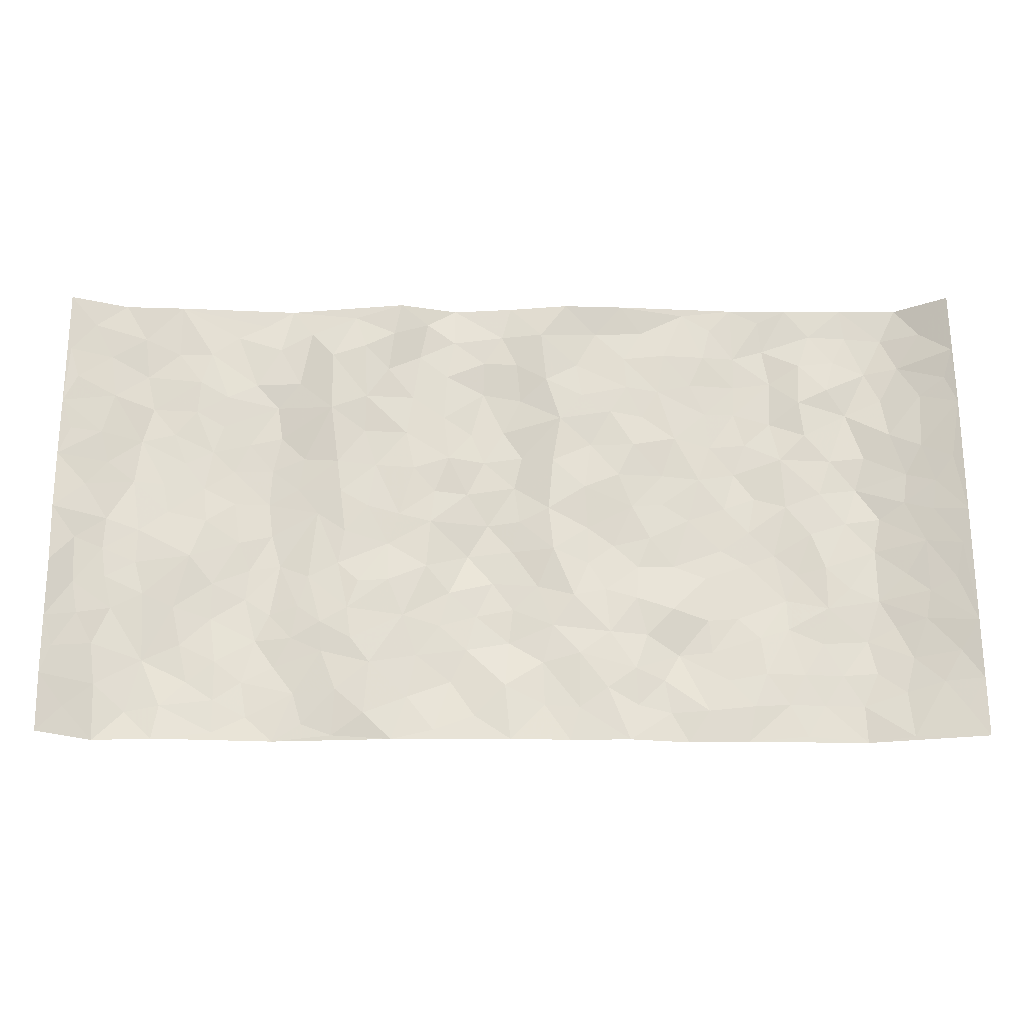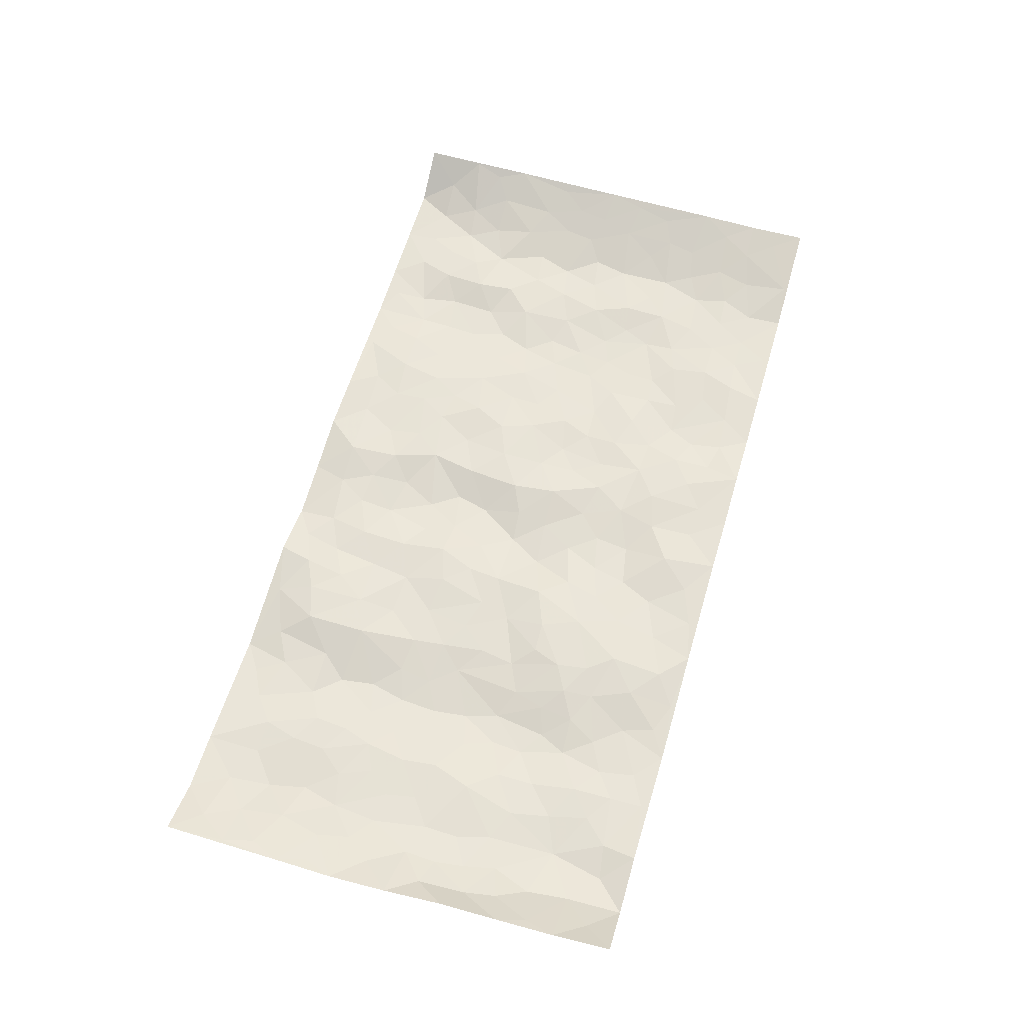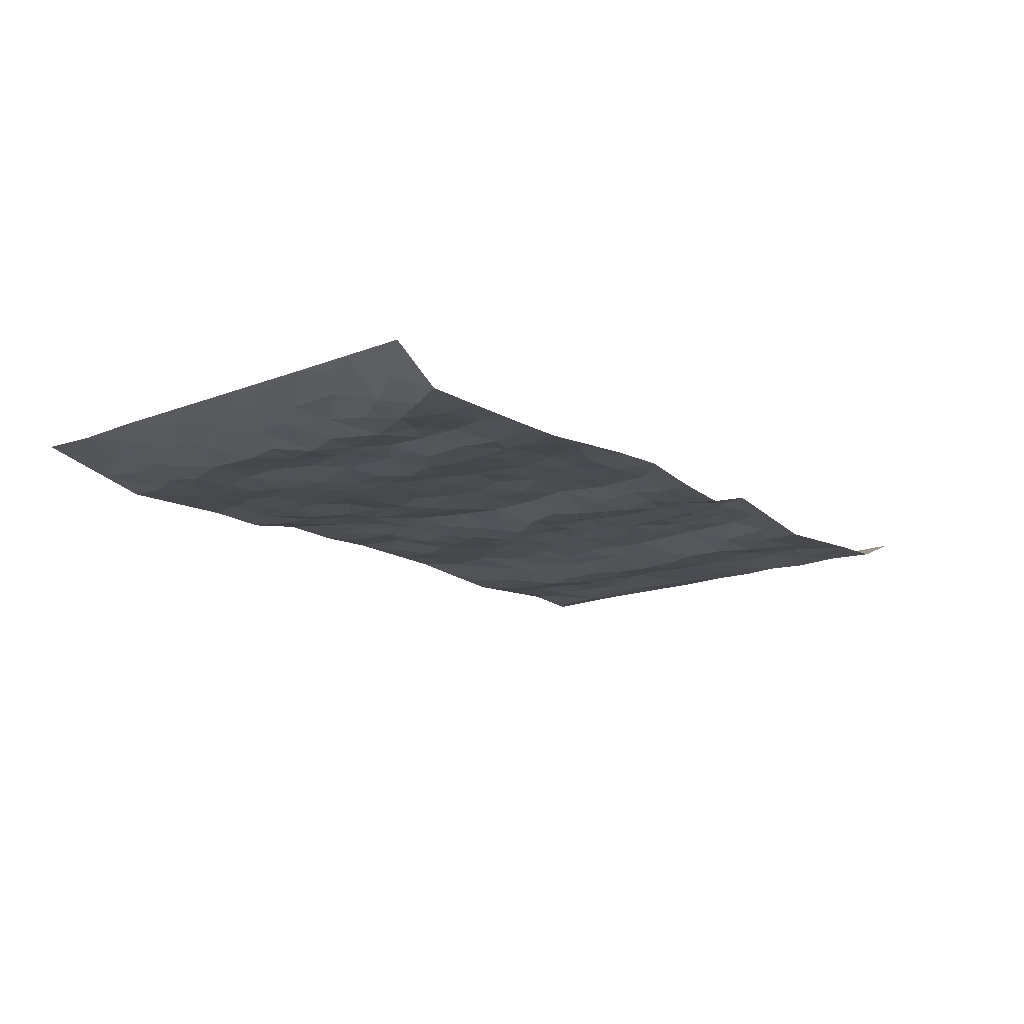
<metadata>
{"format":"obj","ext":"obj","renderer":"f3d","projection":"perspective","resolution":1024,"background":"white","views":[{"elev":-22.1,"azim":-0.5,"up":"+Y"},{"elev":62.2,"azim":-73.6,"up":"+Z"},{"elev":-15.1,"azim":128.6,"up":"+Z"}]}
</metadata>
<code>
v -0.9613 0.002975 0.06671
v -0.9702 0.9987 0.04854
v 0.9776 0.004157 0.04301
v 0.9639 0.9995 0.05972
v -0.7976 0.3934 -0.00544
v -0.9715 0.5014 0.04852
v -0.8591 0.3589 0.001058
v -0.001148 0.002675 0.015
v -0.9663 0.2522 0.05939
v -0.9204 0.3392 0.02402
v -0.7377 0.003815 0.005164
v -0.9649 0.1275 0.06166
v -0.7117 0.2935 -0.007596
v -0.8605 0.003062 -0.004428
v -0.8429 0.2897 -0.004068
v -0.4915 0.001974 -0.009211
v -0.9473 0.1899 0.04973
v -0.2951 0.1676 0.01247
v -0.7781 0.3229 -0.00735
v -0.8645 0.1216 0.0004881
v -0.918 0.06522 0.03132
v -0.7985 0.06502 -0.01243
v -0.6746 0.128 -0.008905
v -0.7268 0.07644 -0.003466
v -0.875 0.2087 0.004911
v -0.9081 0.2714 0.02104
v -0.7719 0.1783 -0.01801
v -0.694 0.2105 -0.01112
v -0.8645 0.4891 0.00395
v -0.9668 0.377 0.05716
v -0.7327 0.9982 -0.002912
v -0.5374 0.2223 -0.02202
v 0.2606 0.1574 0.007585
v -0.9718 0.7499 0.04433
v -0.3675 0.3928 -0.00442
v -0.7823 0.7531 -0.01372
v -0.7995 0.8317 -0.01312
v -0.5813 0.4423 -0.01755
v -0.5997 0.6056 -0.01553
v -0.4866 0.9965 -0.01756
v -0.9507 0.6876 0.03638
v -0.6609 0.5625 -0.006087
v -0.3916 0.7515 0.009571
v -0.5097 0.2798 -0.02167
v -0.4612 0.2255 -0.007651
v -0.4961 0.1624 -0.01422
v -0.4481 0.6356 -0.01286
v -0.3669 0.5586 -0.002621
v 0.1641 0.4733 -0.002282
v -0.3356 0.2216 0.009931
v -0.2095 0.6097 0.005887
v -0.3755 0.6277 -0.001095
v -0.3041 0.05804 0.01247
v -0.6262 0.7101 -0.007227
v -0.3966 0.1948 0.0005782
v -0.8697 0.6184 0.009871
v -0.03854 0.3478 -0.01018
v 0.05691 0.3393 -0.001379
v 0.2974 0.4506 -0.00208
v -0.09419 0.5507 -0.006109
v -0.164 0.5552 0.00384
v 0.091 0.6295 0.004718
v -0.6327 0.3464 -0.009374
v -0.7487 0.574 -0.008348
v -0.9442 0.8104 0.03843
v -0.561 0.1295 -0.01363
v -0.369 0.01259 0.001223
v -0.7959 0.4666 -0.005361
v -0.6181 0.1731 -0.007235
v -0.6161 0.0193 -0.003496
v -0.2465 0.002509 0.01075
v -0.6171 0.08912 -0.006369
v -0.5481 0.05361 -0.01082
v -0.4326 0.03769 -0.004932
v -0.452 0.1043 -0.009357
v -0.8871 0.6864 0.01902
v -0.9634 0.8743 0.04381
v -0.7366 0.5092 -0.006788
v -0.0004013 0.9967 0.0002406
v -0.8033 0.6755 -0.0117
v -0.5624 0.315 -0.02339
v -0.5123 0.4608 -0.0278
v 0.007515 0.5706 -0.01721
v -0.04965 0.4822 -0.01823
v 0.002704 0.4193 -0.008292
v -0.1253 0.1282 -0.002852
v -0.5684 0.6698 -0.01623
v -0.9125 0.5632 0.02032
v -0.732 0.6912 -0.008955
v -0.45 0.2971 -0.009294
v -0.6317 0.2679 -0.01256
v -0.5 0.688 -0.02154
v -0.1716 0.4843 0.006521
v -0.2617 0.4353 0.0001465
v -0.6464 0.6489 -0.007259
v -0.01188 0.118 0.01236
v -0.4151 0.5095 -0.0128
v -0.345 0.2887 0.008459
v -0.2397 0.5029 0.002912
v -0.1794 0.3818 0.01077
v -0.9733 0.6256 0.04171
v -0.7048 0.6228 -0.008308
v -0.8137 0.5798 -0.008019
v -0.3644 0.1106 0.007503
v -0.5211 0.5329 -0.02735
v -0.6824 0.4063 0.00135
v -0.1302 0.3241 6.584e-05
v -0.15 0.2496 0.002343
v -0.5172 0.6114 -0.02491
v 0.1078 0.7278 0.007596
v -0.003923 0.2142 -0.007258
v -0.07344 0.2729 -0.006527
v 0.004369 0.2879 -0.006299
v -0.43 0.3637 -0.0109
v -0.1976 0.1843 0.004985
v -0.6531 0.488 -0.003319
v -0.5569 0.3811 -0.02468
v -0.4918 0.3913 -0.02556
v -0.3073 0.5232 -0.0003467
v -0.2592 0.3504 0.01153
v -0.3553 0.4663 -0.003234
v -0.2271 0.2713 0.01026
v -0.09211 0.4106 -0.01684
v -0.5943 0.5313 -0.01656
v -0.09288 0.1983 -0.002949
v -0.215 0.09401 0.005803
v -0.4009 0.2586 0.003503
v -0.9247 0.4389 0.02517
v -0.8681 0.4218 0.0032
v 0.09084 0.4223 0.008925
v 0.2083 0.2375 0.006352
v 0.081 0.5165 0.006461
v 0.01856 0.4876 -0.004779
v 0.1649 0.3925 -0.0007657
v 0.7936 0.498 -0.01224
v 0.2191 0.4333 -0.006256
v 0.2663 0.3133 0.004162
v 0.1594 0.5665 0.006276
v 0.1217 0.9962 0.01983
v -0.2924 0.6183 -0.001998
v 0.425 0.8792 -0.0005796
v 0.4897 0.9981 -0.006665
v -0.2146 0.779 -0.0008814
v -0.05896 0.8626 -0.001295
v -0.3229 0.3489 0.007549
v -0.4589 0.5652 -0.01702
v -0.07515 0.05349 0.00834
v -0.1594 0.02286 0.01003
v 0.1219 0.001838 0.00969
v 0.01276 0.8585 0.002552
v -0.0164 0.699 -0.01315
v 0.4223 0.1964 -0.01105
v 0.342 0.2894 0.001376
v 0.5926 0.5265 -0.0111
v 0.5258 0.5468 -0.01794
v 0.4564 0.135 -0.007221
v 0.5239 0.2278 -0.00769
v 0.4147 0.3613 -0.01136
v 0.02371 0.6402 -0.01419
v -0.05853 0.6266 -0.009452
v -0.1459 0.7285 0.004657
v -0.08657 0.692 -0.008073
v -0.06067 0.7903 -0.01072
v -0.1344 0.6319 0.008215
v 0.02095 0.7738 -0.006862
v 0.2448 0.9961 0.01481
v -0.01951 0.9251 0.001307
v -0.2692 0.8436 0.01101
v -0.2006 0.8782 -0.002413
v -0.3163 0.7786 0.009112
v -0.2434 0.9954 0.02264
v -0.2275 0.6945 0.0005644
v -0.3181 0.6985 0.0002612
v -0.1406 0.8281 0.002505
v -0.1241 0.996 -0.01145
v 0.2176 0.7447 0.006415
v 0.1733 0.6661 0.001658
v 0.3268 0.5945 -0.003468
v 0.2606 0.5223 0.0003784
v 0.2663 0.6648 0.008498
v 0.4248 0.7436 -0.007496
v 0.3564 0.6822 0.001304
v 0.286 0.7321 0.004682
v 0.06694 0.927 0.01635
v 0.07775 0.8214 0.008434
v 0.1443 0.8564 0.005144
v 0.2499 0.8719 0.006353
v 0.322 0.7923 0.005869
v 0.2319 0.5946 0.006655
v -0.8782 0.8676 0.01435
v -0.6816 0.8161 -0.003085
v -0.8651 0.7751 0.01347
v -0.8557 0.9985 0.002496
v -0.9162 0.9399 0.02763
v -0.8095 0.9215 -0.006161
v -0.7324 0.8852 -0.008763
v -0.6042 0.9284 -0.01049
v -0.6612 0.8852 -0.005164
v -0.687 0.7455 -0.005583
v -0.5597 0.8135 -0.01383
v -0.621 0.7805 -0.004484
v -0.5098 0.8995 -0.01086
v -0.3923 0.8763 0.01377
v -0.5434 0.9588 -0.01435
v -0.464 0.8145 -0.007081
v -0.4413 0.9344 -0.003542
v -0.3438 0.9703 0.007559
v -0.5108 0.7601 -0.01982
v -0.3204 0.8988 0.01713
v -0.2577 0.9273 0.01995
v 0.1556 0.7835 0.007531
v 0.2543 0.803 0.006849
v 0.1872 0.9319 0.005261
v 0.3935 0.8113 -0.0009195
v 0.3375 0.8796 0.008088
v 0.3814 0.9813 0.001846
v 0.2884 0.9361 0.002915
v 0.4418 0.9473 -0.003301
v 0.3808 0.4929 -0.008454
v 0.3257 0.5283 -0.004283
v 0.4841 0.6038 -0.01921
v 0.4327 0.6639 -0.009568
v 0.4066 0.5874 -0.006054
v 0.3526 0.1901 -0.01353
v 0.4823 0.3346 -0.01476
v 0.46 0.5221 -0.01424
v 0.3467 0.3874 -0.009656
v -0.125 0.9126 -0.0006954
v -0.1844 0.9554 0.003413
v 0.3203 0.133 -0.004139
v 0.6137 0.01497 -0.007097
v 0.2004 0.3329 0.0008416
v 0.2708 0.3843 -0.003551
v 0.5852 0.2481 -0.01202
v 0.7356 0.9984 -0.006282
v 0.9744 0.2531 0.04573
v 0.4923 0.8119 -0.01606
v 0.7197 0.4881 -0.01248
v 0.4888 0.7465 -0.01714
v 0.9721 0.5018 0.0492
v 0.671 0.2946 -0.008186
v 0.5102 0.4679 -0.01573
v 0.7802 0.312 -0.01292
v 0.5627 0.4158 -0.01718
v 0.4906 0.001948 -0.002689
v 0.08898 0.2516 0.004211
v 0.5064 0.07718 -9.466e-05
v 0.1337 0.3185 0.007388
v 0.4171 0.2666 -0.009174
v 0.8738 0.2669 0.0126
v 0.6427 0.4622 -0.007104
v 0.5794 0.08259 -0.007716
v 0.4495 0.4257 -0.01581
v 0.6092 0.3721 -0.01521
v 0.2867 0.2325 -0.0005413
v 0.4793 0.2715 -0.0127
v 0.2643 0.07837 0.003855
v 0.3674 0.001786 -0.007207
v 0.2456 0.002142 0.01394
v 0.201 0.1145 0.0109
v 0.06722 0.1693 0.004028
v 0.1443 0.1895 0.01126
v 0.6142 0.148 -0.009307
v 0.7789 0.424 -0.01469
v 0.7507 0.222 -0.01558
v 0.6528 0.08129 -0.01137
v 0.6708 0.3852 -0.006016
v 0.72 0.3401 -0.009839
v 0.885 0.3279 0.01628
v 0.7468 0.5684 -0.01881
v 0.6943 0.1463 -0.01191
v 0.7661 0.1509 -0.01026
v 0.841 0.369 0.002002
v 0.9393 0.3517 0.03364
v 0.8846 0.4401 0.01705
v 0.5838 0.3132 -0.01676
v 0.8227 0.1073 0.001299
v 0.3323 0.06312 -0.004406
v 0.4116 0.06868 -0.003887
v 0.07003 0.07758 0.006107
v 0.1422 0.072 0.008438
v 0.9702 0.7506 0.05285
v 0.7344 0.08007 -0.01163
v 0.6573 0.2164 -0.01183
v 0.956 0.4266 0.04167
v 0.9041 0.5104 0.02437
v 0.8108 0.2517 -0.006277
v 0.5343 0.1487 -0.003898
v 0.7369 0.002328 -0.0105
v 0.5038 0.3941 -0.01748
v 0.9392 0.06617 0.03231
v 0.9773 0.1288 0.03966
v 0.8419 0.1819 0.003141
v 0.8987 0.1266 0.02083
v 0.8306 0.01064 0.0101
v 0.9362 0.1907 0.03017
v 0.6675 0.5562 -0.008476
v 0.6931 0.6332 -0.009755
v 0.586 0.6362 -0.007584
v 0.8254 0.692 0.004146
v 0.6321 0.7717 -0.001635
v 0.9515 0.6261 0.04205
v 0.769 0.6425 -0.01261
v 0.8552 0.5962 0.006548
v 0.7344 0.7444 -0.01503
v 0.8464 0.5316 0.004308
v 0.9133 0.5753 0.02691
v 0.8899 0.6603 0.02031
v 0.6412 0.6926 -0.003918
v 0.5673 0.7239 -0.01779
v 0.5107 0.6745 -0.01916
v 0.854 0.8522 0.002637
v 0.7138 0.8711 -0.007686
v 0.8131 0.7768 -0.005272
v 0.8949 0.7783 0.02118
v 0.7824 0.8441 -0.01391
v 0.9645 0.875 0.05484
v 0.6957 0.8025 -0.002813
v 0.947 0.8121 0.04327
v 0.7437 0.9315 -0.01083
v 0.8587 0.9982 -0.005281
v 0.6127 0.9985 -0.007451
v 0.8235 0.9257 -0.01135
v 0.9045 0.9282 0.02054
v 0.6629 0.9346 -0.007901
v 0.558 0.9018 -0.01714
v 0.4926 0.8812 -0.01294
v 0.5512 0.9697 -0.0095
v 0.5716 0.8221 -0.01675
v 0.6372 0.8611 -0.002826
f 29 6 128
f 12 21 20
f 26 10 9
f 55 45 46
f 27 19 15
f 26 9 17
f 101 6 88
f 12 1 21
f 7 15 19
f 125 86 96
f 84 123 85
f 129 29 128
f 25 27 15
f 12 20 17
f 73 75 66
f 22 14 11
f 26 17 25
f 9 12 17
f 25 15 26
f 5 129 7
f 52 146 48
f 55 18 50
f 7 19 5
f 20 27 25
f 124 82 105
f 41 76 34
f 20 14 22
f 14 20 21
f 14 21 1
f 24 22 11
f 24 27 22
f 72 66 69
f 69 32 91
f 70 24 11
f 24 23 27
f 17 20 25
f 27 20 22
f 10 15 7
f 10 26 15
f 23 28 27
f 27 13 19
f 28 23 69
f 13 27 28
f 119 121 94
f 10 7 129
f 6 30 128
f 9 10 30
f 36 192 80
f 80 102 89
f 118 81 44
f 64 103 78
f 115 126 86
f 45 32 46
f 91 63 13
f 129 68 29
f 95 87 54
f 95 54 199
f 202 40 204
f 82 97 105
f 29 88 6
f 18 55 104
f 148 126 71
f 38 82 124
f 50 18 122
f 117 82 38
f 5 19 106
f 82 117 118
f 80 64 102
f 127 45 55
f 194 77 190
f 98 35 114
f 39 124 105
f 127 50 98
f 106 19 13
f 66 75 46
f 39 95 42
f 63 117 38
f 95 89 102
f 101 56 76
f 51 140 99
f 18 53 126
f 62 83 132
f 45 127 90
f 112 113 57
f 103 29 68
f 130 85 58
f 109 39 105
f 35 94 121
f 113 246 58
f 151 165 163
f 120 100 94
f 114 127 98
f 192 190 65
f 95 39 87
f 36 191 37
f 67 104 74
f 56 101 88
f 13 63 106
f 192 34 76
f 268 241 243
f 108 115 125
f 93 84 60
f 133 84 85
f 156 288 157
f 101 76 41
f 80 103 64
f 105 97 146
f 99 61 51
f 92 109 47
f 125 96 111
f 158 227 153
f 75 104 55
f 69 66 32
f 81 91 32
f 106 78 68
f 42 64 78
f 77 34 65
f 24 70 72
f 75 73 16
f 16 71 67
f 2 34 77
f 13 28 91
f 103 56 88
f 56 80 76
f 72 69 23
f 11 16 70
f 16 73 70
f 16 67 74
f 115 18 126
f 24 72 23
f 73 72 70
f 16 74 75
f 72 73 66
f 32 45 44
f 84 83 60
f 66 46 32
f 78 106 116
f 117 63 81
f 67 53 104
f 103 68 78
f 69 91 28
f 36 80 89
f 106 38 116
f 106 68 5
f 81 118 117
f 62 132 138
f 32 44 81
f 53 67 71
f 57 58 85
f 123 100 107
f 93 60 61
f 33 230 224
f 8 96 147
f 132 133 130
f 140 48 119
f 93 100 123
f 122 98 50
f 164 60 160
f 53 71 126
f 125 112 108
f 193 194 195
f 75 55 46
f 63 91 81
f 56 103 80
f 196 198 31
f 18 104 53
f 121 48 97
f 38 106 63
f 118 97 82
f 97 35 121
f 51 172 140
f 130 134 49
f 87 39 109
f 288 252 263
f 97 114 35
f 47 43 92
f 57 113 58
f 248 130 58
f 34 101 41
f 114 90 127
f 116 124 42
f 145 94 35
f 118 114 97
f 167 79 175
f 98 145 35
f 85 123 57
f 43 47 52
f 199 36 89
f 42 78 116
f 159 83 62
f 88 29 103
f 74 104 75
f 118 44 90
f 173 140 172
f 42 95 102
f 190 192 37
f 65 190 77
f 89 95 199
f 125 111 112
f 92 87 109
f 18 115 122
f 177 180 176
f 112 57 107
f 109 105 146
f 93 94 100
f 285 286 275
f 96 86 147
f 137 232 131
f 57 123 107
f 87 92 208
f 49 134 136
f 132 130 49
f 161 164 162
f 50 127 55
f 122 108 107
f 122 107 100
f 48 140 52
f 118 90 114
f 99 119 94
f 123 84 93
f 36 37 192
f 48 121 119
f 120 122 100
f 39 42 124
f 38 124 116
f 248 58 246
f 44 45 90
f 98 122 120
f 146 52 47
f 94 93 99
f 168 209 170
f 212 183 188
f 202 197 200
f 42 102 64
f 107 108 112
f 99 93 61
f 8 280 96
f 112 111 113
f 125 115 86
f 115 108 122
f 128 30 10
f 5 68 129
f 10 129 128
f 132 49 138
f 83 84 133
f 130 133 85
f 83 133 132
f 248 134 130
f 156 152 224
f 151 110 165
f 212 186 211
f 153 224 249
f 254 251 244
f 246 261 262
f 225 158 249
f 49 136 179
f 185 184 150
f 214 188 181
f 181 188 182
f 161 163 174
f 143 170 172
f 110 211 185
f 184 79 167
f 174 228 169
f 62 110 159
f 163 150 144
f 210 169 229
f 170 143 168
f 176 211 110
f 98 120 145
f 94 145 120
f 48 146 97
f 109 146 47
f 148 86 126
f 147 86 148
f 71 8 148
f 8 147 148
f 244 276 254
f 232 136 134
f 174 143 161
f 60 83 160
f 163 162 151
f 159 160 83
f 261 281 262
f 259 281 149
f 219 220 59
f 246 113 111
f 33 255 131
f 157 256 152
f 137 255 153
f 230 278 279
f 262 260 33
f 154 155 242
f 131 255 137
f 248 131 232
f 281 280 149
f 259 258 278
f 220 179 59
f 159 151 160
f 162 160 151
f 164 61 60
f 228 174 144
f 144 174 163
f 159 110 151
f 161 172 164
f 186 184 185
f 161 162 163
f 61 164 51
f 160 162 164
f 187 217 213
f 150 163 165
f 205 202 200
f 79 184 139
f 170 43 173
f 174 169 143
f 161 143 172
f 167 144 150
f 176 180 183
f 172 170 173
f 223 226 221
f 185 150 165
f 99 140 119
f 207 206 203
f 172 51 164
f 43 52 173
f 173 52 140
f 167 175 228
f 228 229 169
f 210 168 169
f 177 110 62
f 189 138 179
f 62 138 177
f 136 232 233
f 181 182 222
f 150 184 167
f 178 180 189
f 49 179 138
f 177 138 189
f 180 178 182
f 178 179 220
f 307 308 304
f 222 223 221
f 215 187 188
f 176 183 212
f 187 213 186
f 214 215 188
f 185 211 186
f 237 181 239
f 182 188 183
f 110 185 165
f 216 215 141
f 211 176 212
f 182 183 180
f 176 110 177
f 213 184 186
f 178 189 179
f 177 189 180
f 195 190 37
f 197 198 200
f 195 194 190
f 34 192 65
f 80 192 76
f 37 196 195
f 194 2 77
f 193 2 194
f 196 37 191
f 31 193 195
f 198 196 191
f 31 195 196
f 199 201 191
f 197 204 31
f 198 191 201
f 31 198 197
f 201 199 54
f 36 199 191
f 54 208 201
f 208 43 205
f 208 54 87
f 198 201 200
f 206 205 203
f 43 170 203
f 210 207 209
f 40 202 206
f 31 204 40
f 197 202 204
f 208 205 200
f 43 203 205
f 205 206 202
f 203 209 207
f 171 40 207
f 40 206 207
f 208 200 201
f 43 208 92
f 170 209 203
f 168 143 169
f 207 210 171
f 168 210 209
f 188 187 212
f 212 187 186
f 166 139 213
f 184 213 139
f 237 214 181
f 215 214 141
f 216 141 218
f 213 217 166
f 142 166 216
f 217 216 166
f 187 215 217
f 216 217 215
f 237 141 214
f 142 216 218
f 223 222 182
f 179 136 59
f 223 220 219
f 267 238 251
f 237 327 141
f 223 182 178
f 158 290 253
f 220 223 178
f 59 233 227
f 233 59 136
f 248 246 131
f 153 249 158
f 251 254 267
f 223 219 226
f 111 261 246
f 297 251 238
f 276 256 157
f 167 228 144
f 229 228 175
f 175 171 229
f 229 171 210
f 260 257 33
f 265 271 272
f 266 289 283
f 269 243 250
f 249 224 152
f 266 283 271
f 227 233 137
f 253 227 158
f 325 313 320
f 135 264 275
f 310 329 239
f 270 298 297
f 249 256 225
f 275 273 269
f 311 222 221
f 155 154 299
f 234 276 157
f 310 311 299
f 222 239 181
f 221 226 155
f 266 263 252
f 242 290 244
f 264 273 275
f 273 264 243
f 242 244 154
f 276 290 225
f 288 234 157
f 240 282 302
f 275 286 306
f 225 290 158
f 234 263 284
f 241 254 276
f 233 232 137
f 137 153 227
f 264 135 238
f 244 251 154
f 260 259 257
f 227 253 219
f 33 224 255
f 154 297 299
f 240 302 307
f 297 154 251
f 264 268 243
f 253 226 219
f 271 284 263
f 277 294 293
f 290 242 253
f 241 234 284
f 59 227 219
f 242 155 226
f 252 245 231
f 157 152 156
f 257 230 33
f 152 256 249
f 278 230 257
f 262 33 131
f 224 153 255
f 259 278 257
f 134 248 232
f 230 279 224
f 96 261 111
f 261 96 280
f 280 281 261
f 246 262 131
f 252 247 245
f 268 267 241
f 283 277 272
f 288 247 252
f 275 274 285
f 295 291 294
f 267 268 264
f 263 234 288
f 309 310 299
f 290 276 244
f 283 272 271
f 267 254 241
f 265 243 241
f 236 240 285
f 297 238 270
f 303 305 298
f 241 276 234
f 221 155 299
f 272 277 293
f 250 243 287
f 286 285 240
f 284 271 265
f 271 263 266
f 295 3 291
f 225 256 276
f 241 284 265
f 289 266 231
f 3 292 291
f 321 235 323
f 293 294 296
f 279 278 258
f 245 279 258
f 279 156 224
f 260 281 259
f 280 8 149
f 262 281 260
f 231 266 252
f 267 264 238
f 306 304 270
f 283 289 295
f 243 269 273
f 236 269 250
f 294 292 296
f 274 236 285
f 269 274 275
f 250 287 293
f 245 289 231
f 236 274 269
f 156 279 247
f 242 226 253
f 247 279 245
f 243 265 287
f 288 156 247
f 265 272 293
f 296 292 236
f 293 287 265
f 295 294 277
f 277 283 295
f 236 250 296
f 289 3 295
f 292 294 291
f 293 296 250
f 300 304 308
f 325 320 235
f 329 330 326
f 270 304 303
f 270 303 298
f 309 305 301
f 135 306 270
f 299 297 298
f 298 309 299
f 238 135 270
f 300 314 305
f 303 300 305
f 304 306 307
f 300 303 304
f 282 319 315
f 322 325 235
f 275 306 135
f 307 306 286
f 240 307 286
f 308 307 302
f 302 282 308
f 308 282 315
f 305 309 298
f 310 309 301
f 310 301 329
f 310 239 311
f 222 311 239
f 299 311 221
f 319 312 315
f 312 323 316
f 301 305 318
f 305 314 316
f 300 308 315
f 316 314 312
f 312 314 315
f 315 314 300
f 323 312 324
f 316 313 318
f 282 4 317
f 330 313 325
f 4 321 324
f 235 320 323
f 282 317 319
f 312 319 317
f 326 325 322
f 316 320 313
f 316 318 305
f 142 218 327
f 327 218 141
f 316 323 320
f 324 312 317
f 4 324 317
f 321 323 324
f 318 313 330
f 328 326 322
f 326 327 329
f 329 327 237
f 326 328 327
f 322 142 328
f 327 328 142
f 329 237 239
f 301 318 330
f 326 330 325
f 330 329 301

</code>
